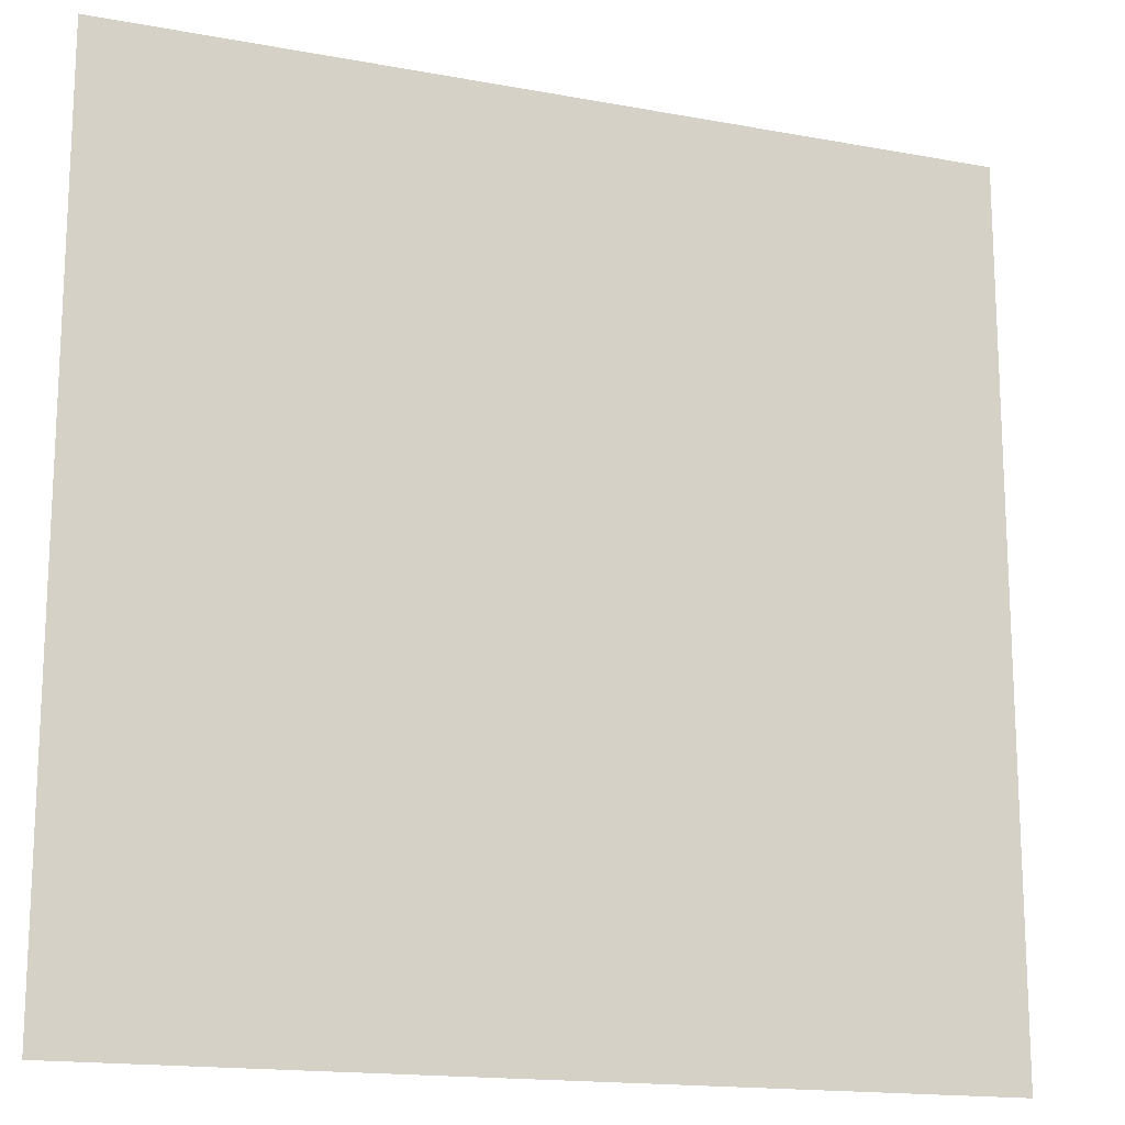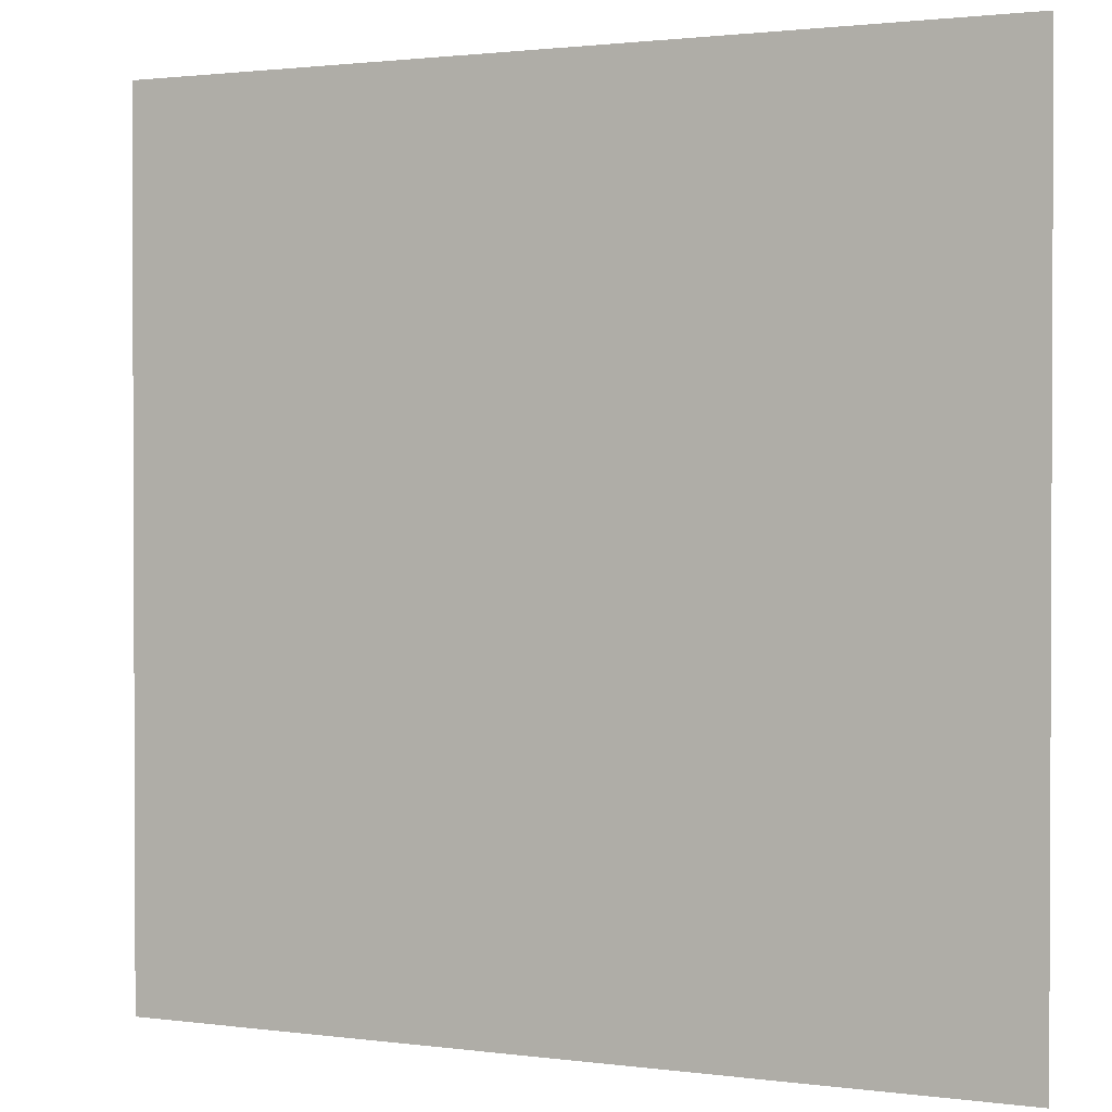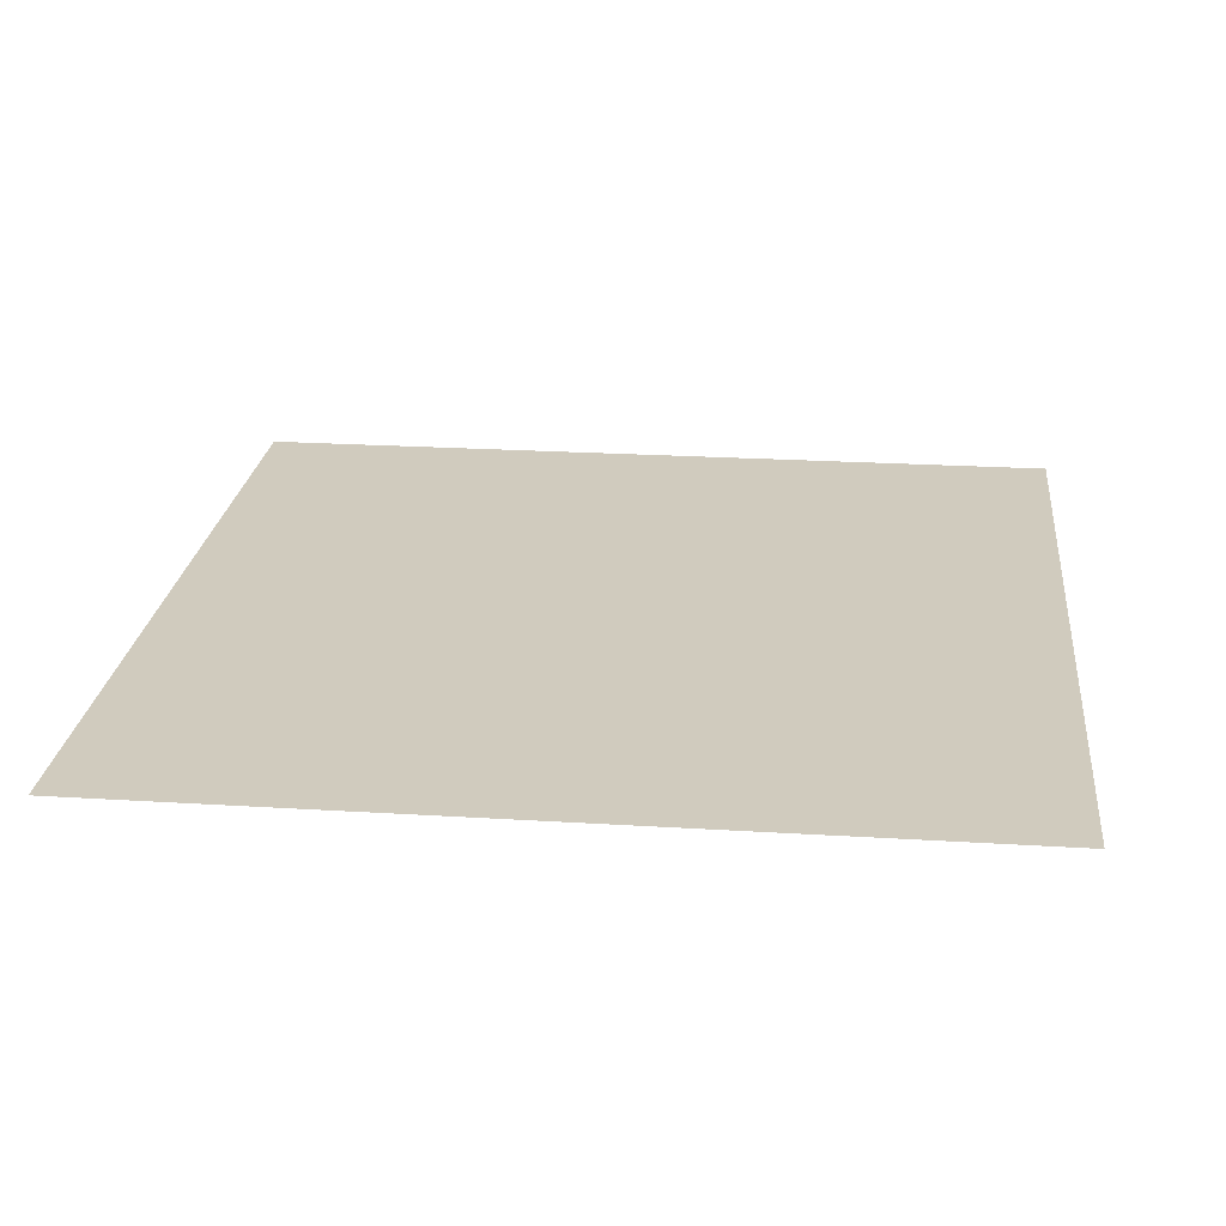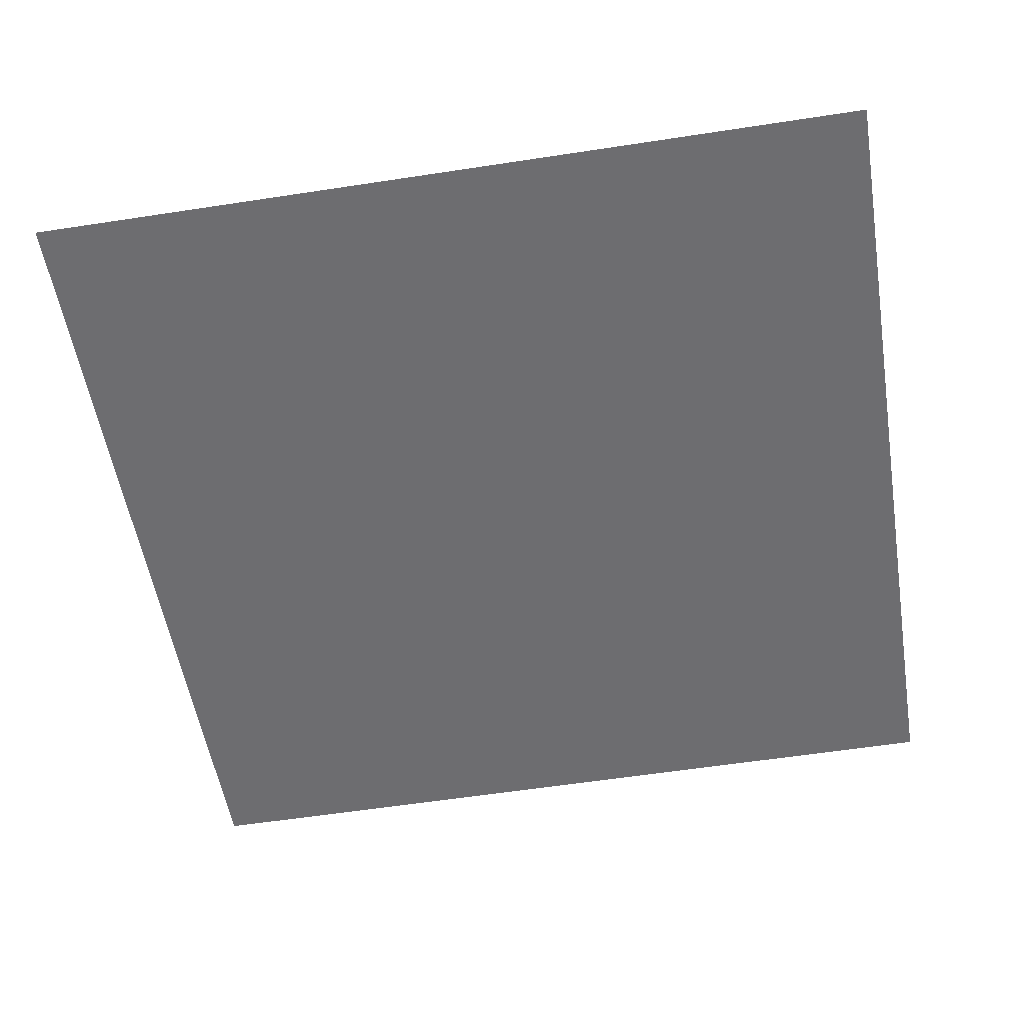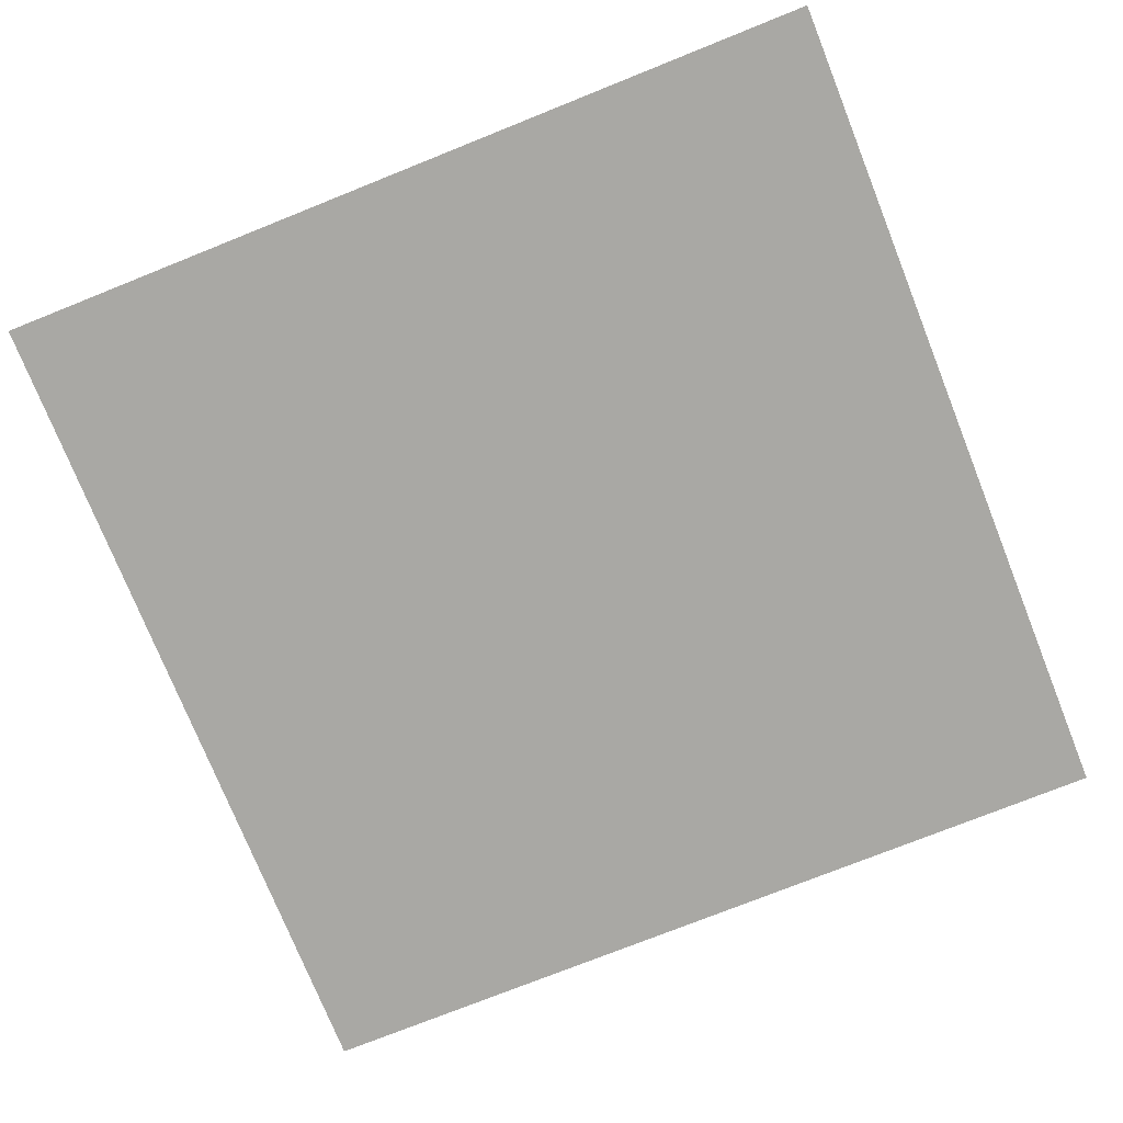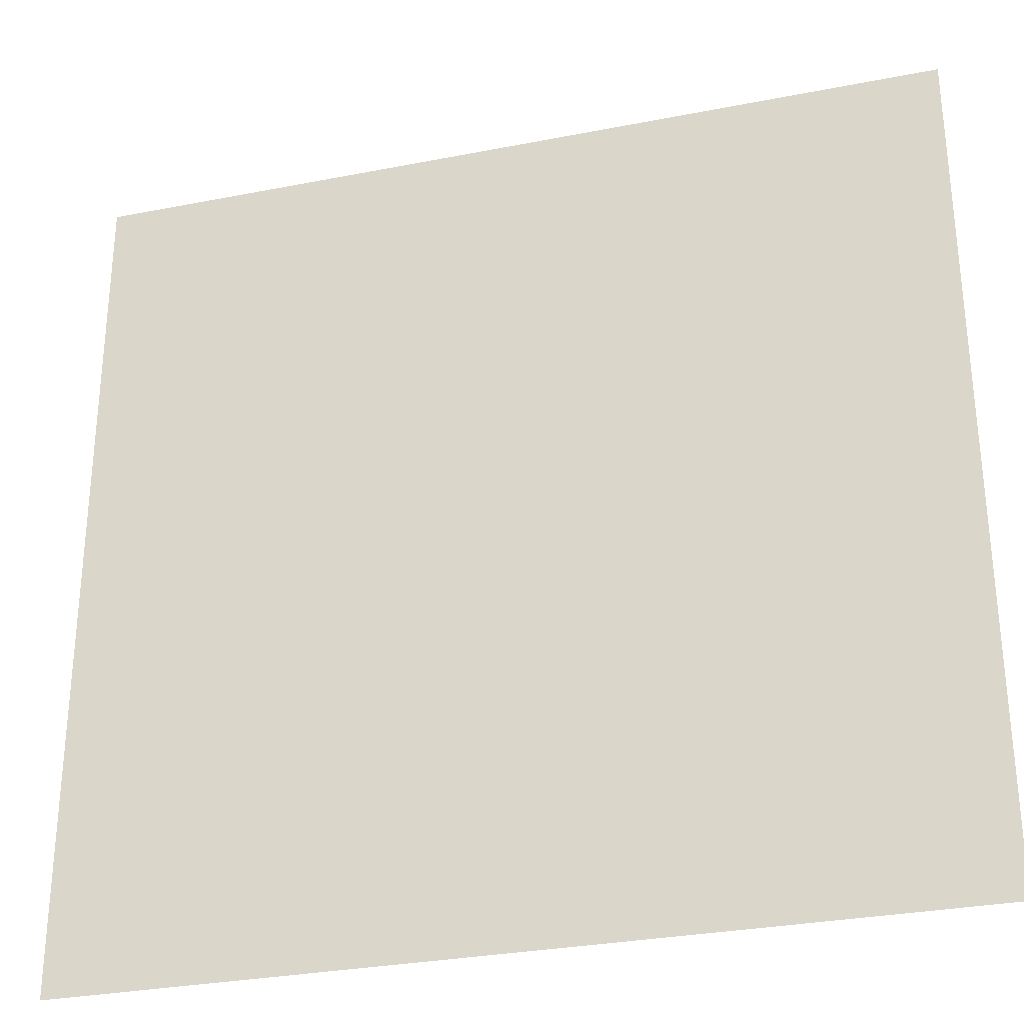
<metadata>
{"format":"obj","ext":"obj","renderer":"f3d","projection":"perspective","resolution":1024,"background":"white","views":[{"elev":-16.1,"azim":-21.1,"up":"+Y"},{"elev":1.5,"azim":-154.3,"up":"+Y"},{"elev":23.4,"azim":-83.9,"up":"+Z"},{"elev":-54.1,"azim":-80.7,"up":"+Z"},{"elev":-75.0,"azim":111.8,"up":"+Z"},{"elev":-30.6,"azim":-163.8,"up":"+Y"}]}
</metadata>
<code>
o FridgeDrawer1_12_FridgeDrawer1B6_1_GeomSubset_1
v 0.01134 0.06732 -0.8953
v 0.01135 0.06732 -0.8953
v 0.01134 0.06733 -0.8953
v 0.01135 0.06733 -0.8953
f 2 3 1
f 2 4 3

</code>
